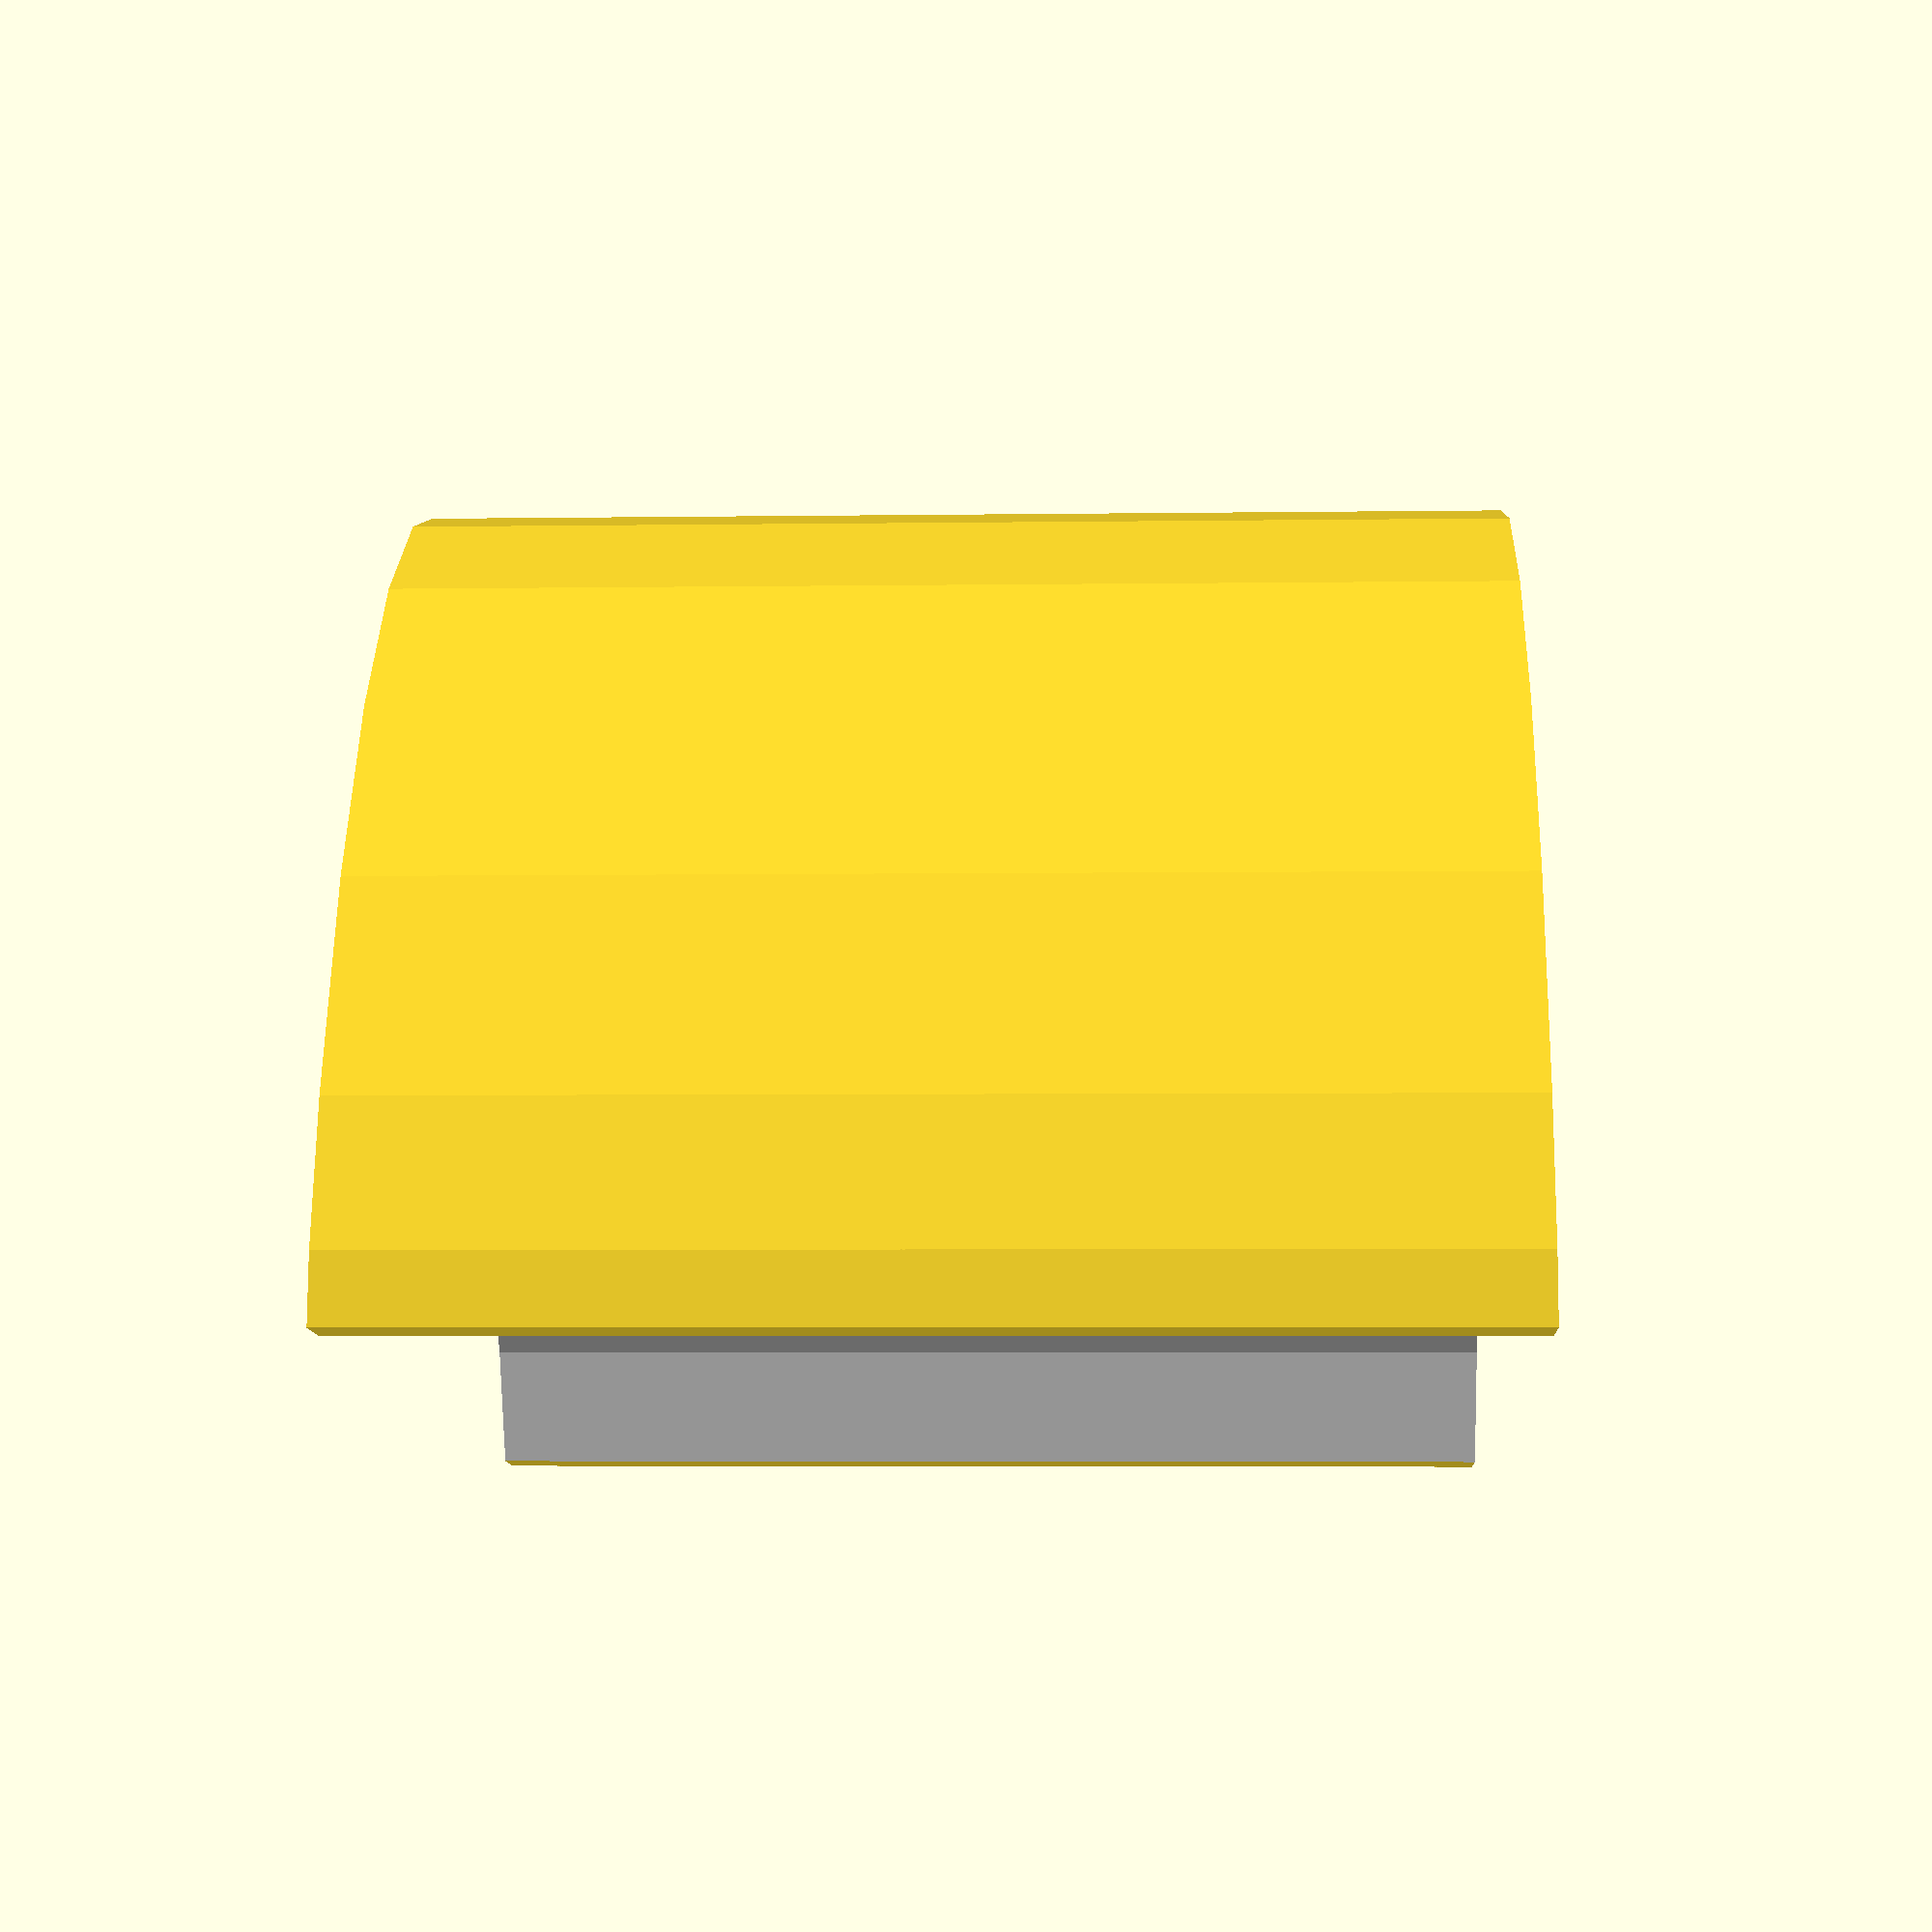
<openscad>
shaft_d = 48.4;
spring_steel_d = 3.15;

module shaft() {
  color("white")
    cylinder(d=shaft_d, h=100, center=true);
}

// Spring steel
//spring_steel();
module spring_steel(d=spring_steel_d) {
  color("grey")
    translate([0,shaft_d/2 + 2, 0])
      rotate([-22,0,0])
        translate([0,0,3])
          cylinder(d=d, h=200);
}

difference(){
  translate([-shaft_d/2, 10, 0])
    cube([shaft_d*3/3, 33, 40]);
  shaft();
  spring_steel(spring_steel_d+1);
  translate([0,0,-1])
  scale([1.05,1.8])
    rotate_extrude()
      translate([shaft_d/2,0])
        square([11,42]);


}

</openscad>
<views>
elev=4.5 azim=6.6 roll=272.6 proj=p view=solid
</views>
